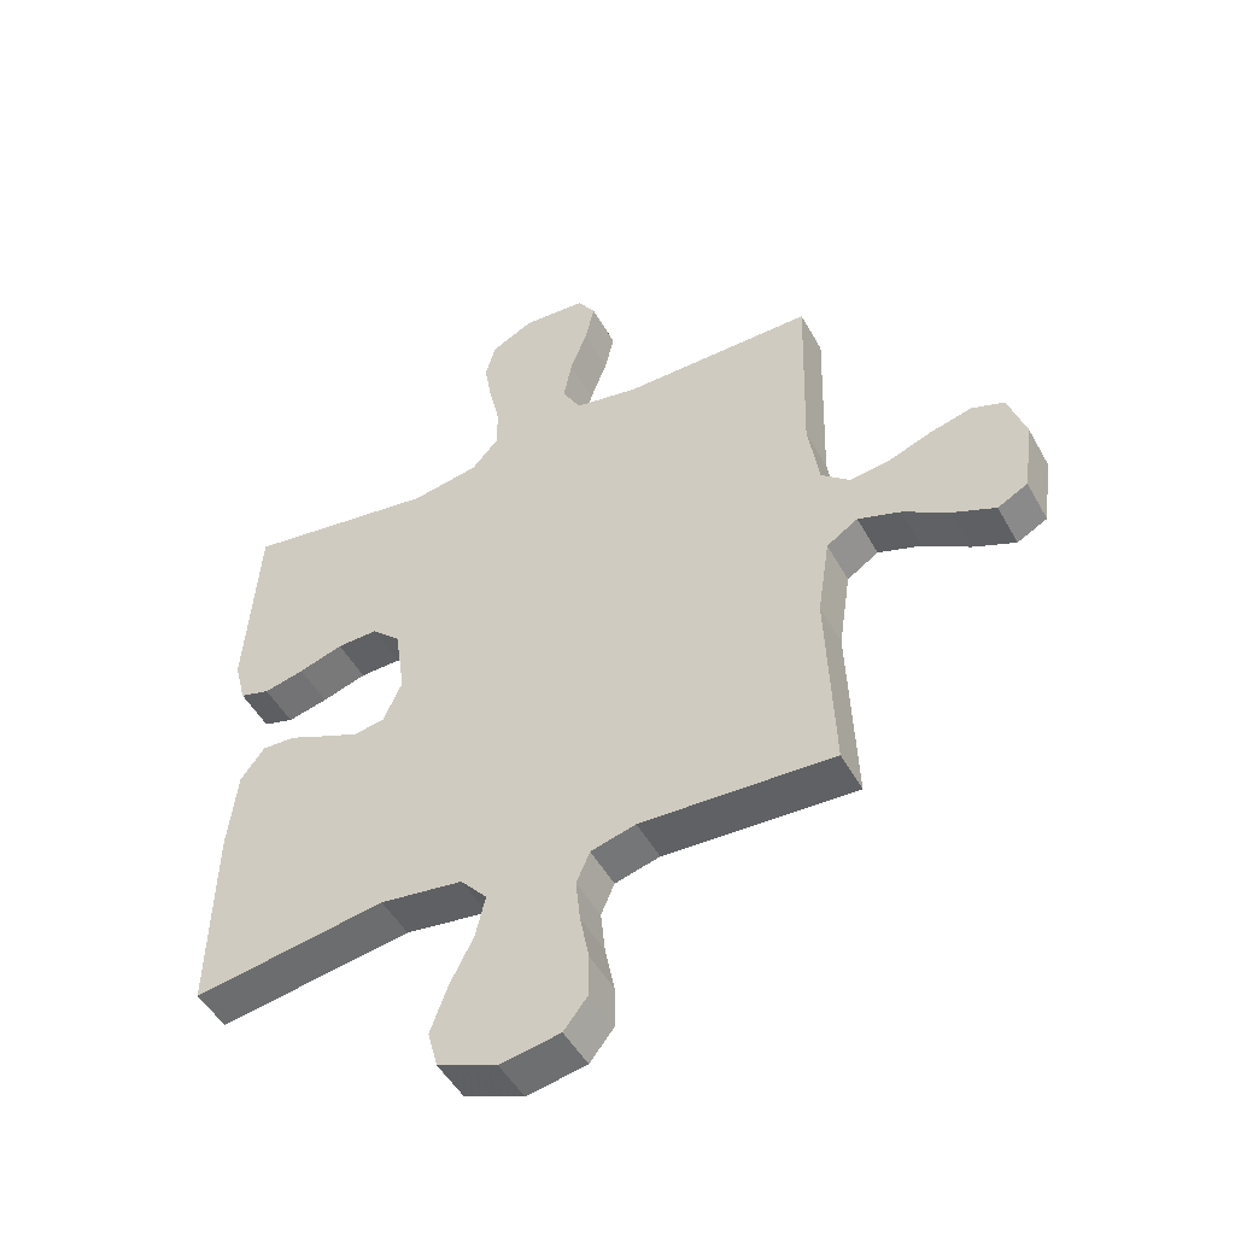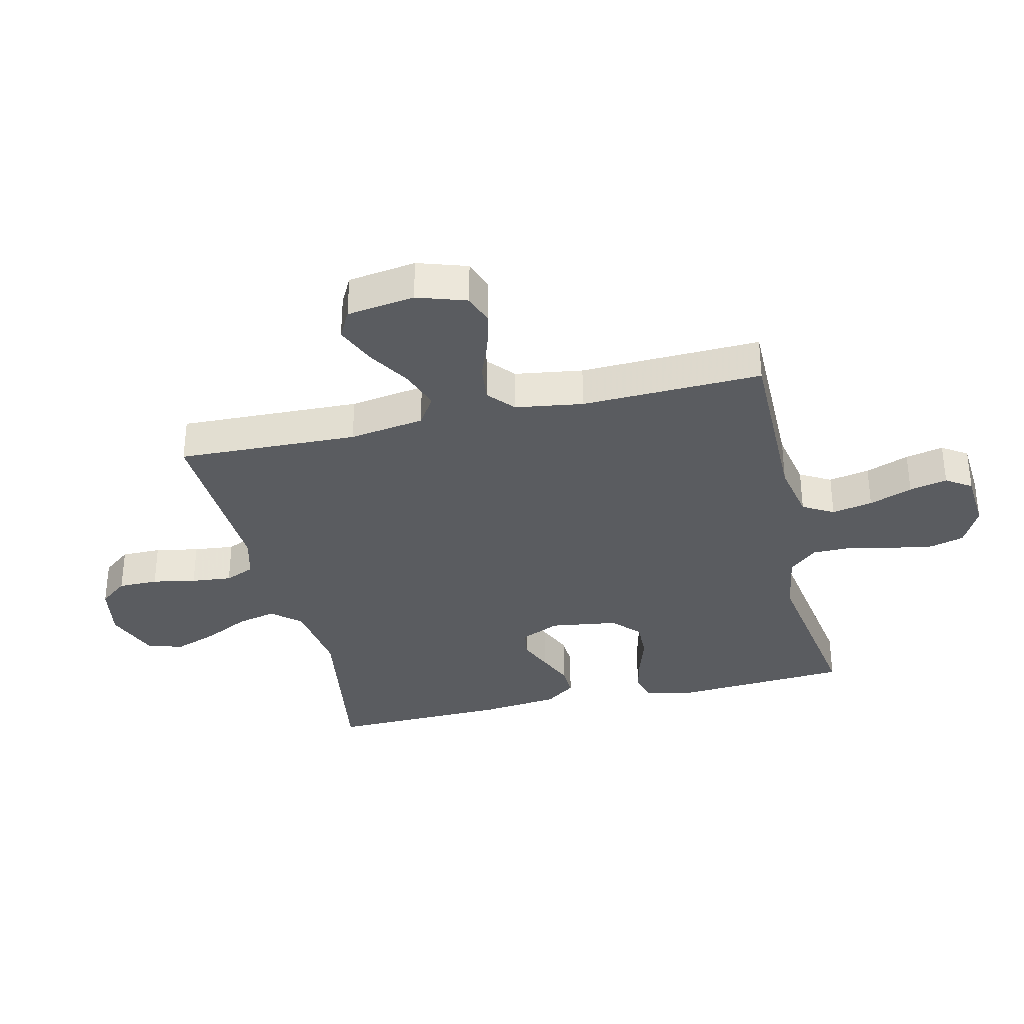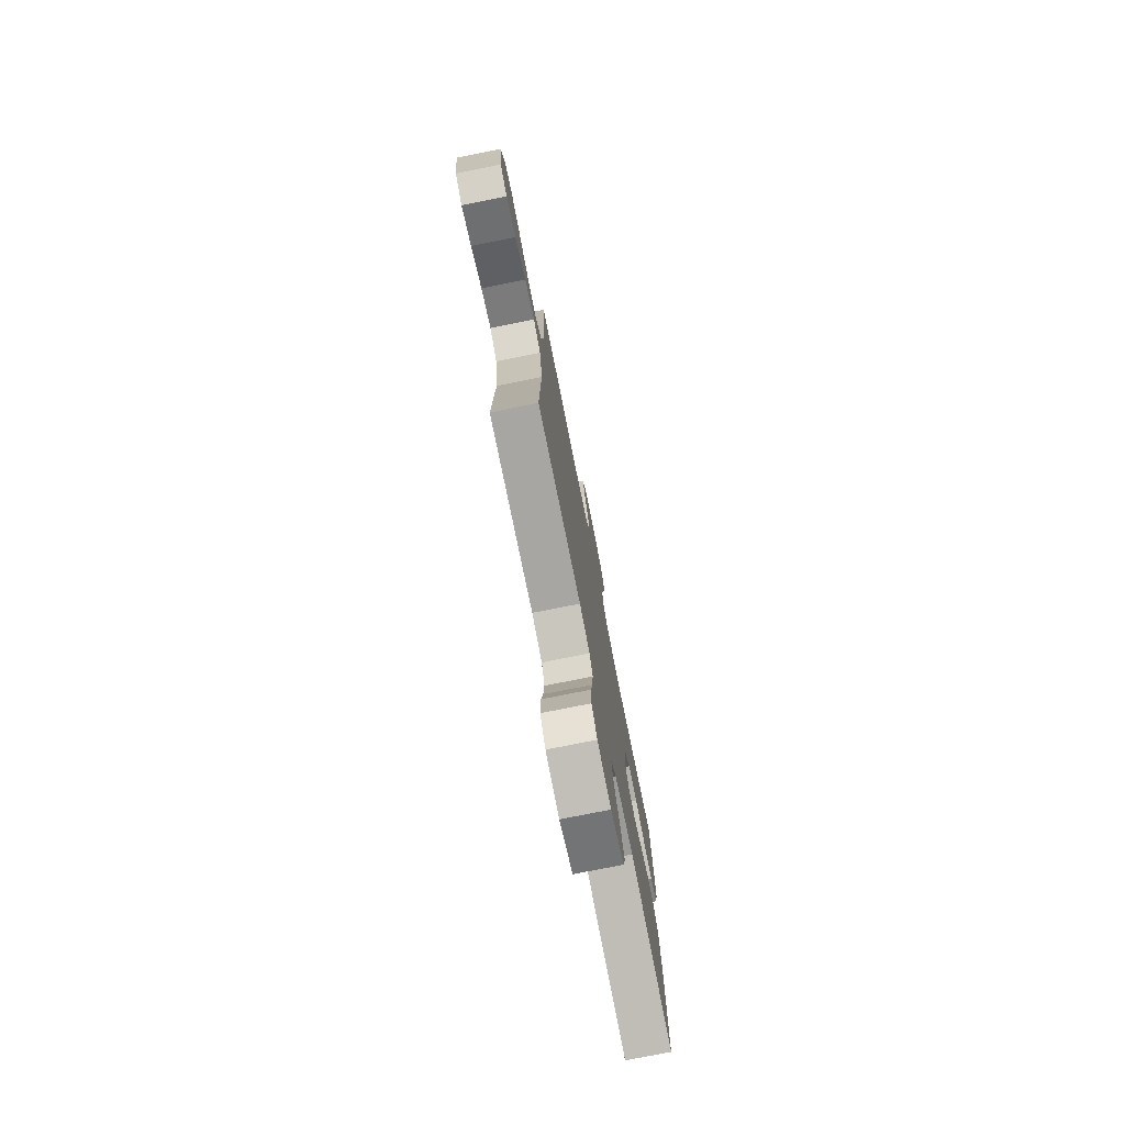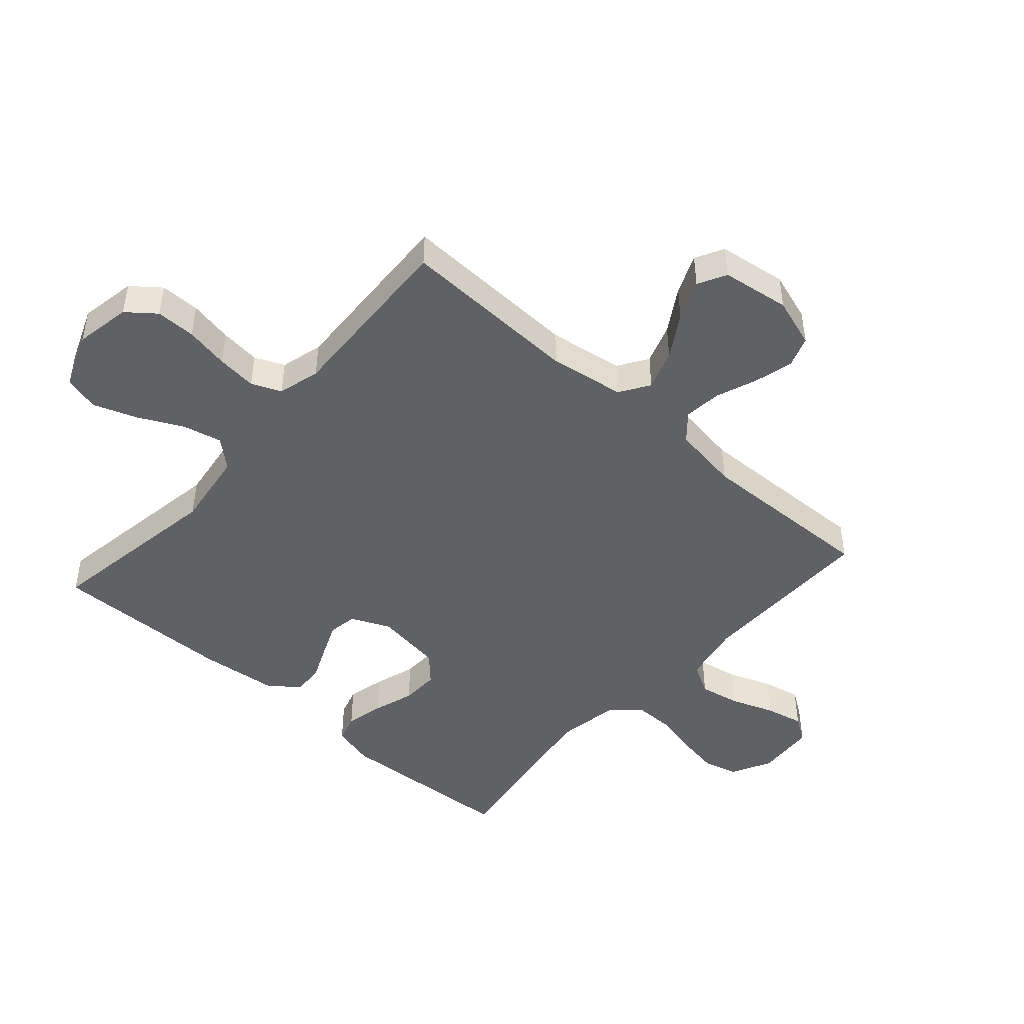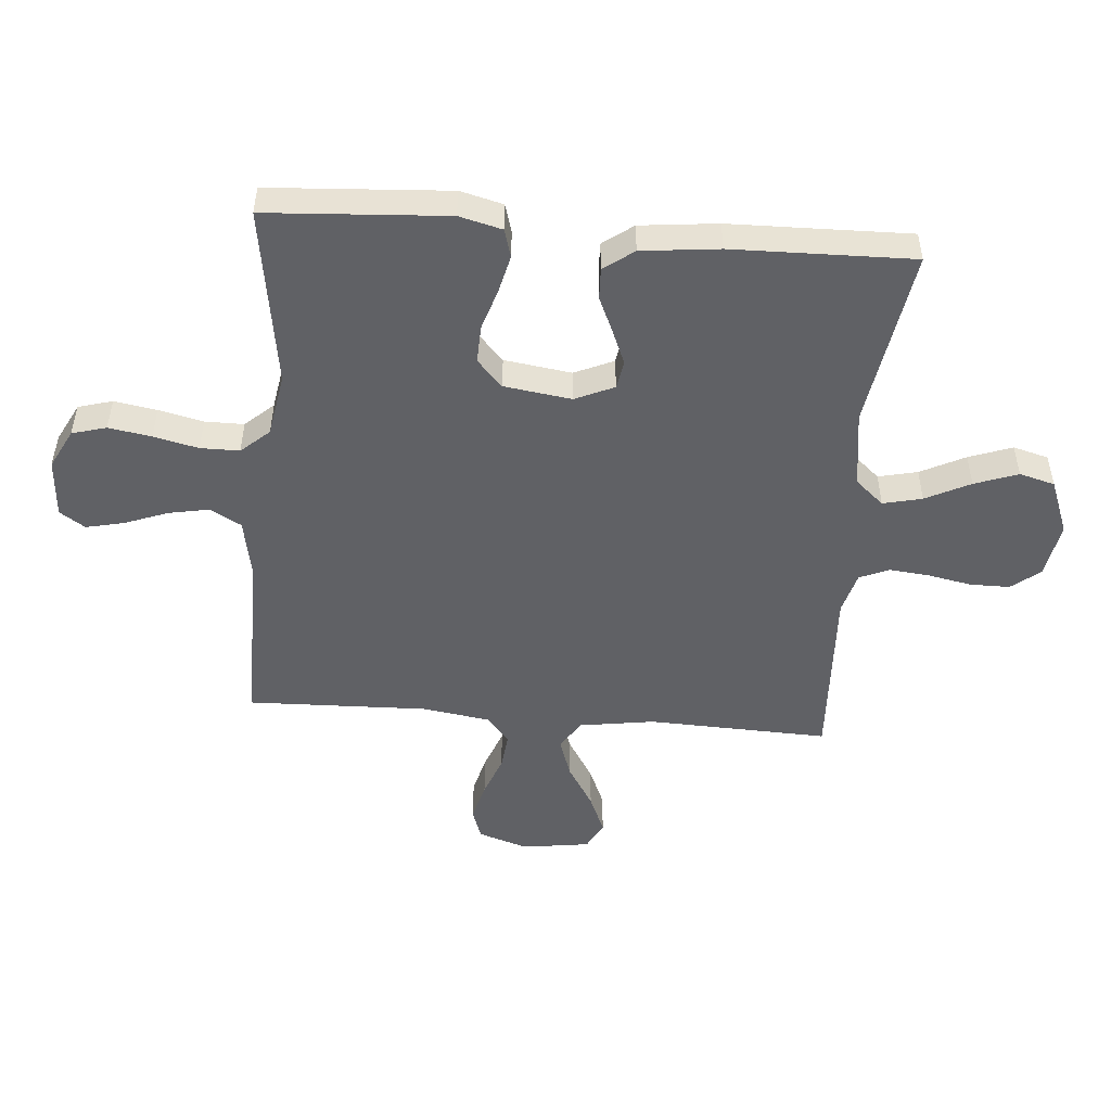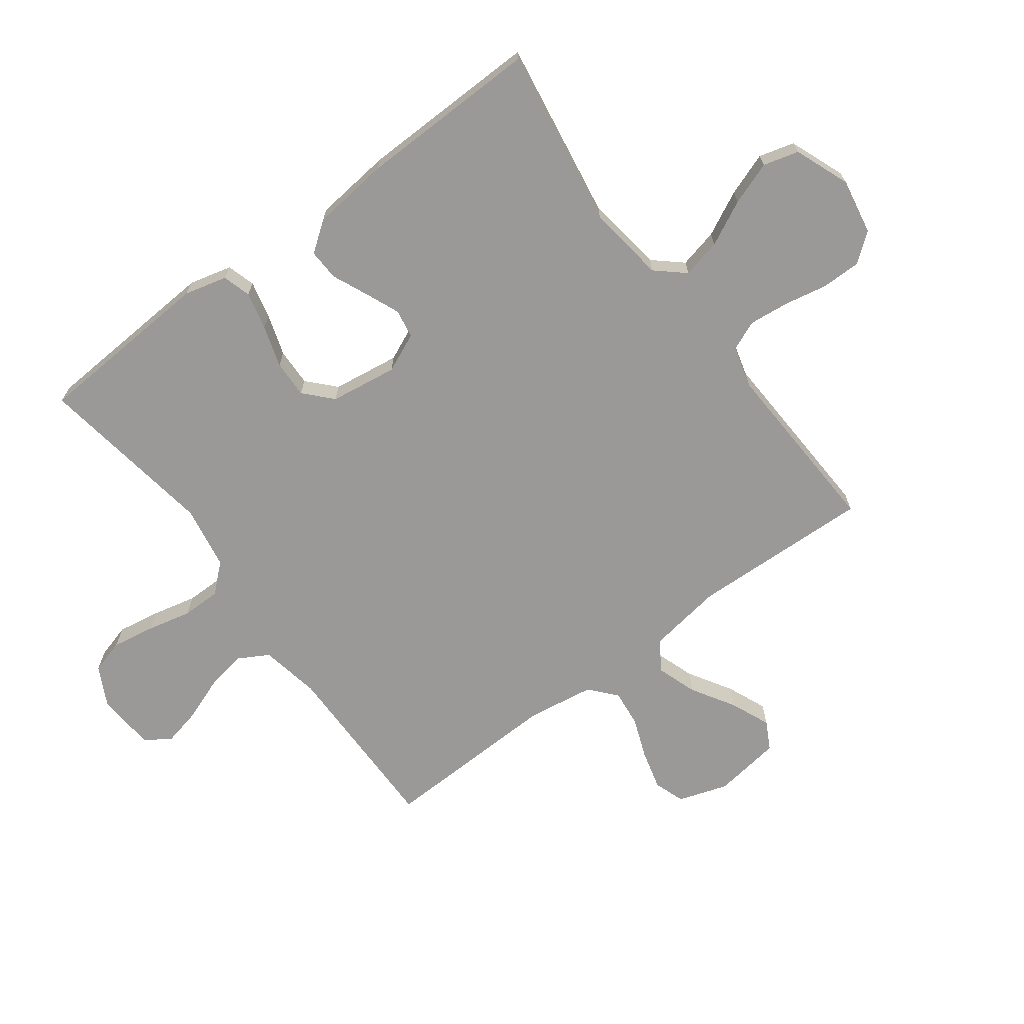
<metadata>
{"format":"obj","ext":"obj","renderer":"f3d","projection":"perspective","resolution":1024,"background":"white","views":[{"elev":-49.2,"azim":-152.0,"up":"+Z"},{"elev":-33.8,"azim":-76.7,"up":"+Y"},{"elev":-76.8,"azim":-78.7,"up":"+Z"},{"elev":-46.5,"azim":-131.5,"up":"+Y"},{"elev":-49.8,"azim":85.3,"up":"+Y"},{"elev":-68.9,"azim":126.7,"up":"+Y"}]}
</metadata>
<code>
v -0.5 0.07 -0.5
v -0.489 0.07 -0.2
v -0.508 0.07 -0.075
v -0.557 0.07 -0.043
v -0.624 0.07 -0.066
v -0.696 0.07 -0.11
v -0.762 0.07 -0.138
v -0.809 0.07 -0.113
v -0.825 0.07 0
v -0.798 0.07 0.082
v -0.747 0.07 0.1
v -0.682 0.07 0.083
v -0.614 0.07 0.057
v -0.552 0.07 0.05
v -0.508 0.07 0.088
v -0.491 0.07 0.2
v -0.5 0.07 0.5
v -0.2 0.07 0.498
v -0.101 0.07 0.517
v -0.072 0.07 0.568
v -0.085 0.07 0.636
v -0.112 0.07 0.708
v -0.126 0.07 0.771
v -0.098 0.07 0.813
v 0 0.07 0.82
v 0.066 0.07 0.786
v 0.082 0.07 0.729
v 0.07 0.07 0.658
v 0.053 0.07 0.584
v 0.053 0.07 0.519
v 0.095 0.07 0.472
v 0.2 0.07 0.454
v 0.5 0.07 0.5
v 0.519 0.07 0.2
v 0.501 0.07 0.129
v 0.454 0.07 0.115
v 0.391 0.07 0.13
v 0.322 0.07 0.152
v 0.259 0.07 0.154
v 0.214 0.07 0.112
v 0.198 0.07 0
v 0.227 0.07 -0.065
v 0.275 0.07 -0.073
v 0.332 0.07 -0.049
v 0.391 0.07 -0.023
v 0.443 0.07 -0.021
v 0.48 0.07 -0.071
v 0.494 0.07 -0.2
v 0.5 0.07 -0.5
v 0.2 0.07 -0.452
v 0.071 0.07 -0.47
v 0.03 0.07 -0.517
v 0.045 0.07 -0.582
v 0.082 0.07 -0.656
v 0.108 0.07 -0.728
v 0.092 0.07 -0.787
v 0 0.07 -0.823
v -0.093 0.07 -0.806
v -0.13 0.07 -0.759
v -0.13 0.07 -0.693
v -0.116 0.07 -0.621
v -0.109 0.07 -0.554
v -0.13 0.07 -0.505
v -0.2 0.07 -0.486
v -0.5 0 -0.5
v -0.489 0 -0.2
v -0.508 0 -0.075
v -0.557 0 -0.043
v -0.624 0 -0.066
v -0.696 0 -0.11
v -0.762 0 -0.138
v -0.809 0 -0.113
v -0.825 0 0
v -0.798 0 0.082
v -0.747 0 0.1
v -0.682 0 0.083
v -0.614 0 0.057
v -0.552 0 0.05
v -0.508 0 0.088
v -0.491 0 0.2
v -0.5 0 0.5
v -0.2 0 0.498
v -0.101 0 0.517
v -0.072 0 0.568
v -0.085 0 0.636
v -0.112 0 0.708
v -0.126 0 0.771
v -0.098 0 0.813
v 0 0 0.82
v 0.066 0 0.786
v 0.082 0 0.729
v 0.07 0 0.658
v 0.053 0 0.584
v 0.053 0 0.519
v 0.095 0 0.472
v 0.2 0 0.454
v 0.5 0 0.5
v 0.519 0 0.2
v 0.501 0 0.129
v 0.454 0 0.115
v 0.391 0 0.13
v 0.322 0 0.152
v 0.259 0 0.154
v 0.214 0 0.112
v 0.198 0 0
v 0.227 0 -0.065
v 0.275 0 -0.073
v 0.332 0 -0.049
v 0.391 0 -0.023
v 0.443 0 -0.021
v 0.48 0 -0.071
v 0.494 0 -0.2
v 0.5 0 -0.5
v 0.2 0 -0.452
v 0.071 0 -0.47
v 0.03 0 -0.517
v 0.045 0 -0.582
v 0.082 0 -0.656
v 0.108 0 -0.728
v 0.092 0 -0.787
v 0 0 -0.823
v -0.093 0 -0.806
v -0.13 0 -0.759
v -0.13 0 -0.693
v -0.116 0 -0.621
v -0.109 0 -0.554
v -0.13 0 -0.505
v -0.2 0 -0.486
f 59 60 61
f 58 59 61
f 57 58 61
f 56 57 61
f 55 56 61
f 54 55 61
f 53 54 61
f 52 53 61 62
f 51 52 62 63
f 48 49 50
f 47 48 50
f 46 47 50
f 45 46 50
f 44 45 50
f 43 44 50 51
f 51 63 64
f 43 51 64
f 42 43 64
f 36 37 38
f 35 36 38
f 34 35 38
f 33 34 38
f 32 33 38
f 31 32 38 39
f 30 31 39 40
f 27 28 29
f 26 27 29
f 25 26 29
f 24 25 29
f 23 24 29
f 22 23 29
f 21 22 29
f 20 21 29 30
f 30 40 41
f 20 30 41
f 19 20 41
f 16 17 18
f 41 42 64
f 19 41 64
f 18 19 64
f 16 18 64
f 15 16 64
f 11 12 13
f 10 11 13
f 9 10 13
f 8 9 13
f 7 8 13
f 6 7 13
f 5 6 13
f 64 1 2
f 64 2 3
f 14 15 64 3
f 4 5 13 14
f 3 4 14
f 125 124 123
f 125 123 122
f 125 122 121
f 125 121 120
f 125 120 119
f 125 119 118
f 125 118 117
f 126 125 117 116
f 127 126 116 115
f 114 113 112
f 114 112 111
f 114 111 110
f 114 110 109
f 114 109 108
f 115 114 108 107
f 128 127 115
f 128 115 107
f 128 107 106
f 102 101 100
f 102 100 99
f 102 99 98
f 102 98 97
f 102 97 96
f 103 102 96 95
f 104 103 95 94
f 93 92 91
f 93 91 90
f 93 90 89
f 93 89 88
f 93 88 87
f 93 87 86
f 93 86 85
f 94 93 85 84
f 105 104 94
f 105 94 84
f 105 84 83
f 82 81 80
f 128 106 105
f 128 105 83
f 128 83 82
f 128 82 80
f 128 80 79
f 77 76 75
f 77 75 74
f 77 74 73
f 77 73 72
f 77 72 71
f 77 71 70
f 77 70 69
f 66 65 128
f 67 66 128
f 67 128 79 78
f 78 77 69 68
f 78 68 67
f 1 65 66 2
f 2 66 67 3
f 3 67 68 4
f 4 68 69 5
f 5 69 70 6
f 6 70 71 7
f 7 71 72 8
f 8 72 73 9
f 9 73 74 10
f 10 74 75 11
f 11 75 76 12
f 12 76 77 13
f 13 77 78 14
f 14 78 79 15
f 15 79 80 16
f 16 80 81 17
f 17 81 82 18
f 18 82 83 19
f 19 83 84 20
f 20 84 85 21
f 21 85 86 22
f 22 86 87 23
f 23 87 88 24
f 24 88 89 25
f 25 89 90 26
f 26 90 91 27
f 27 91 92 28
f 28 92 93 29
f 29 93 94 30
f 30 94 95 31
f 31 95 96 32
f 32 96 97 33
f 33 97 98 34
f 34 98 99 35
f 35 99 100 36
f 36 100 101 37
f 37 101 102 38
f 38 102 103 39
f 39 103 104 40
f 40 104 105 41
f 41 105 106 42
f 42 106 107 43
f 43 107 108 44
f 44 108 109 45
f 45 109 110 46
f 46 110 111 47
f 47 111 112 48
f 48 112 113 49
f 49 113 114 50
f 50 114 115 51
f 51 115 116 52
f 52 116 117 53
f 53 117 118 54
f 54 118 119 55
f 55 119 120 56
f 56 120 121 57
f 57 121 122 58
f 58 122 123 59
f 59 123 124 60
f 60 124 125 61
f 61 125 126 62
f 62 126 127 63
f 63 127 128 64
f 64 128 65 1

</code>
